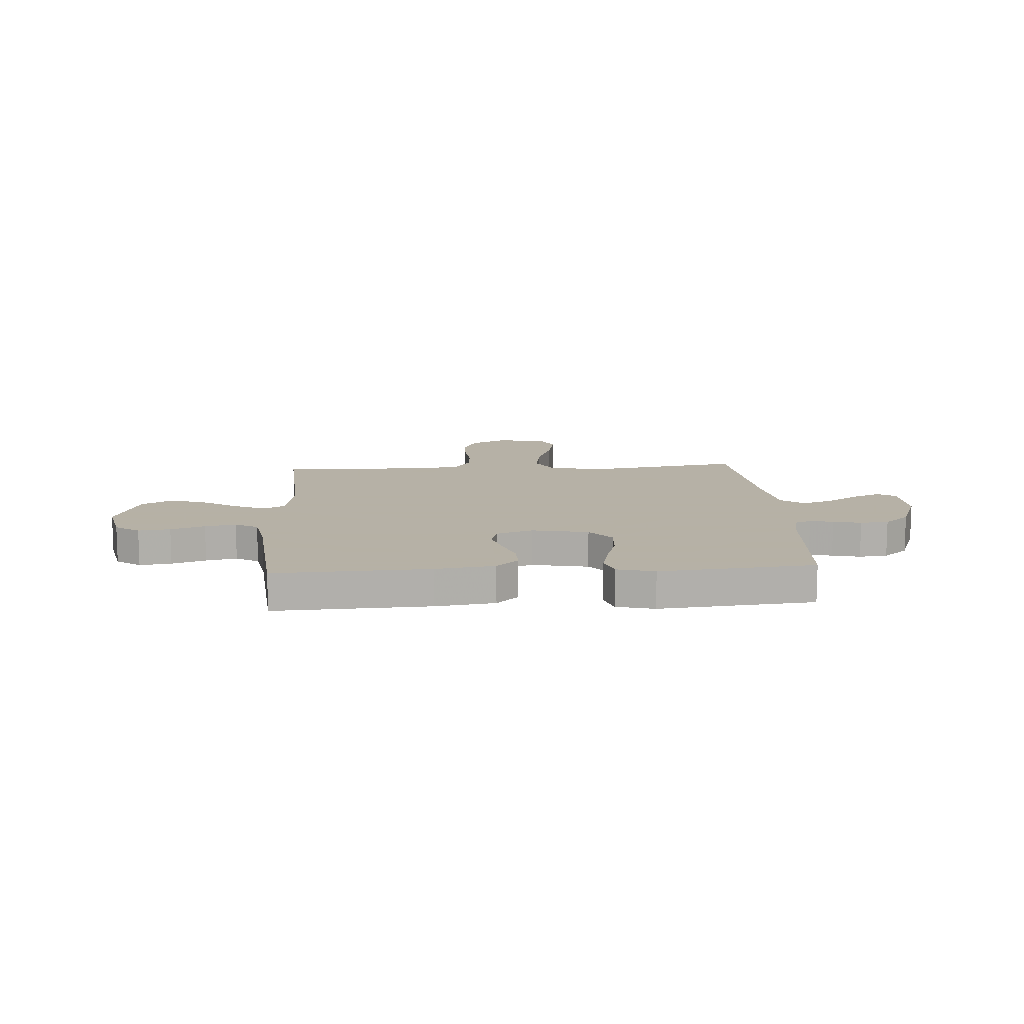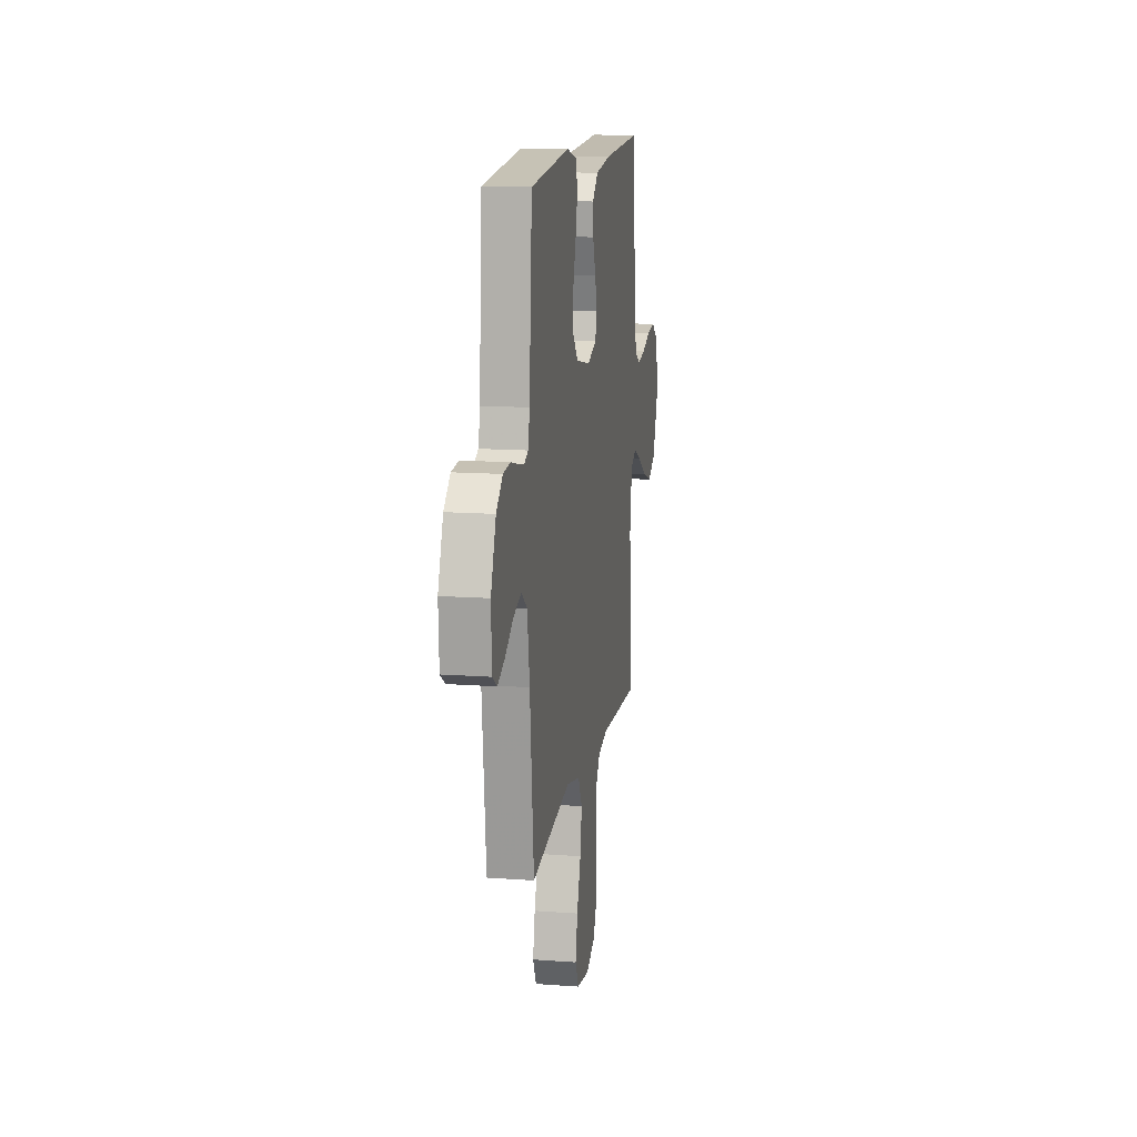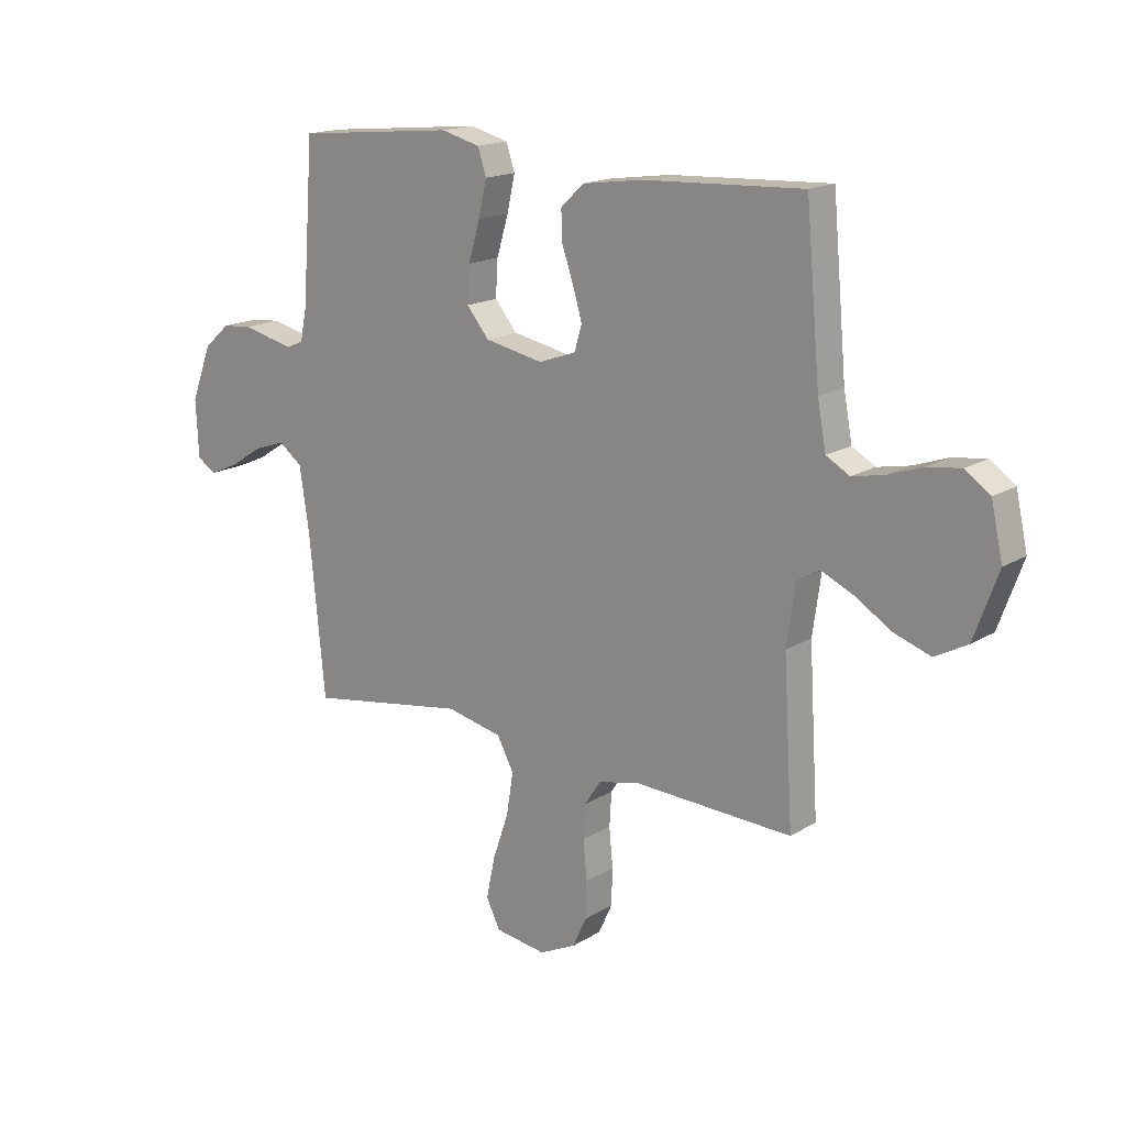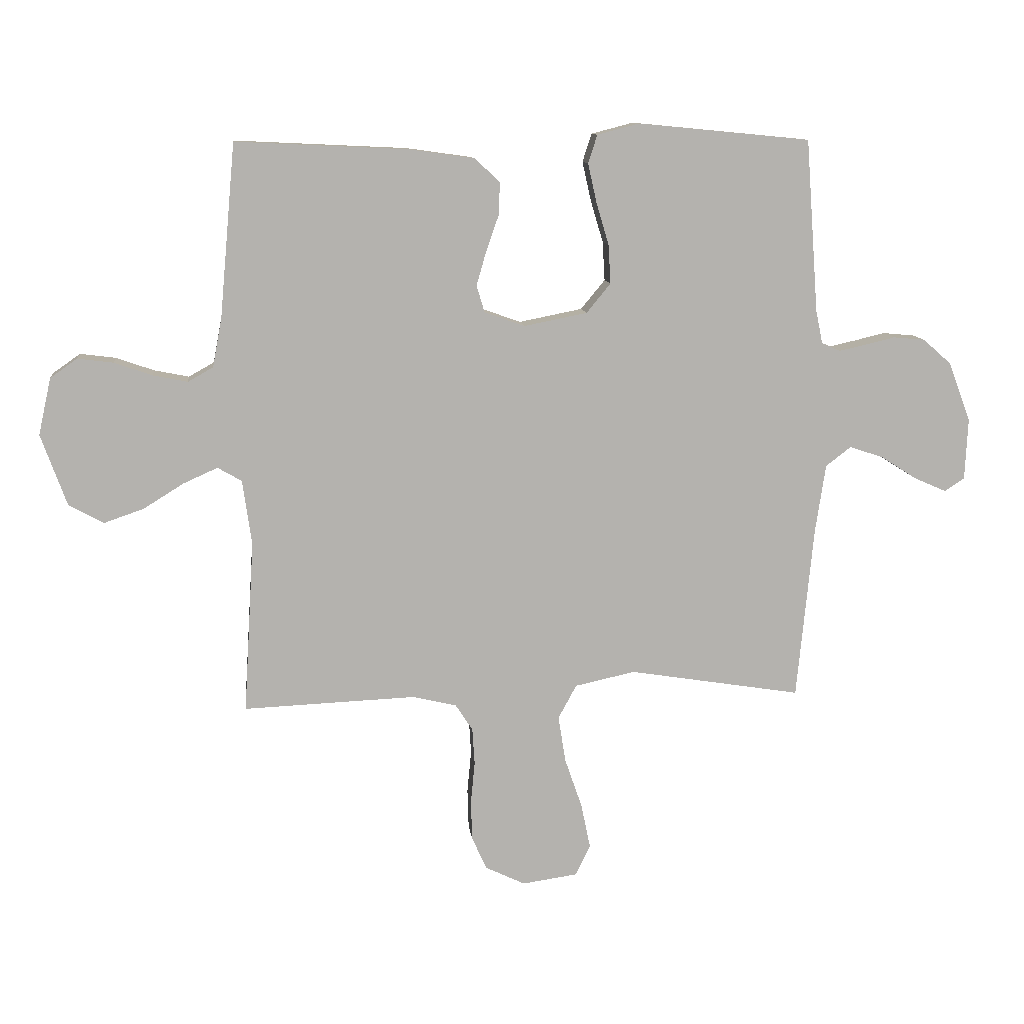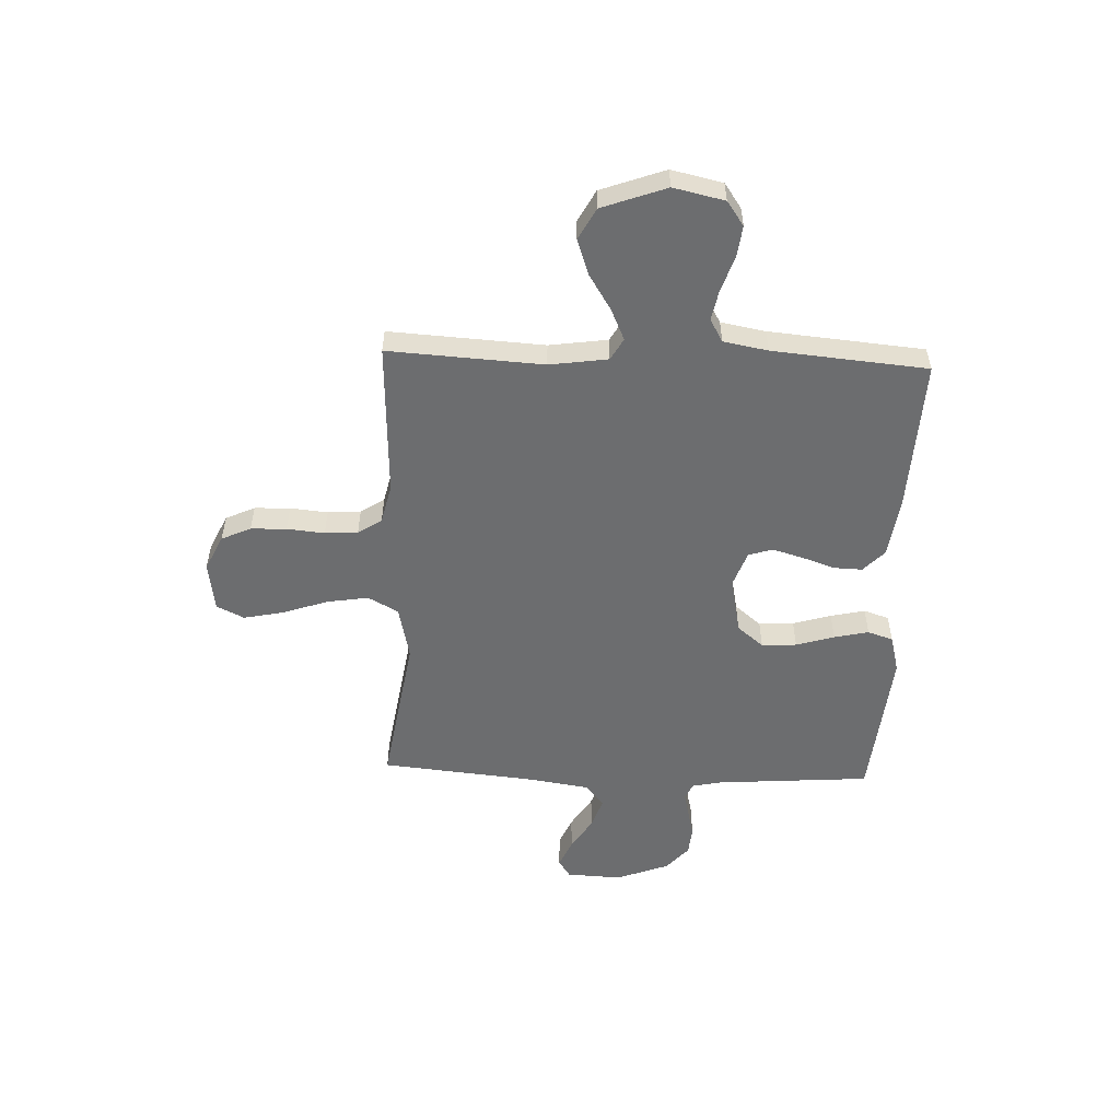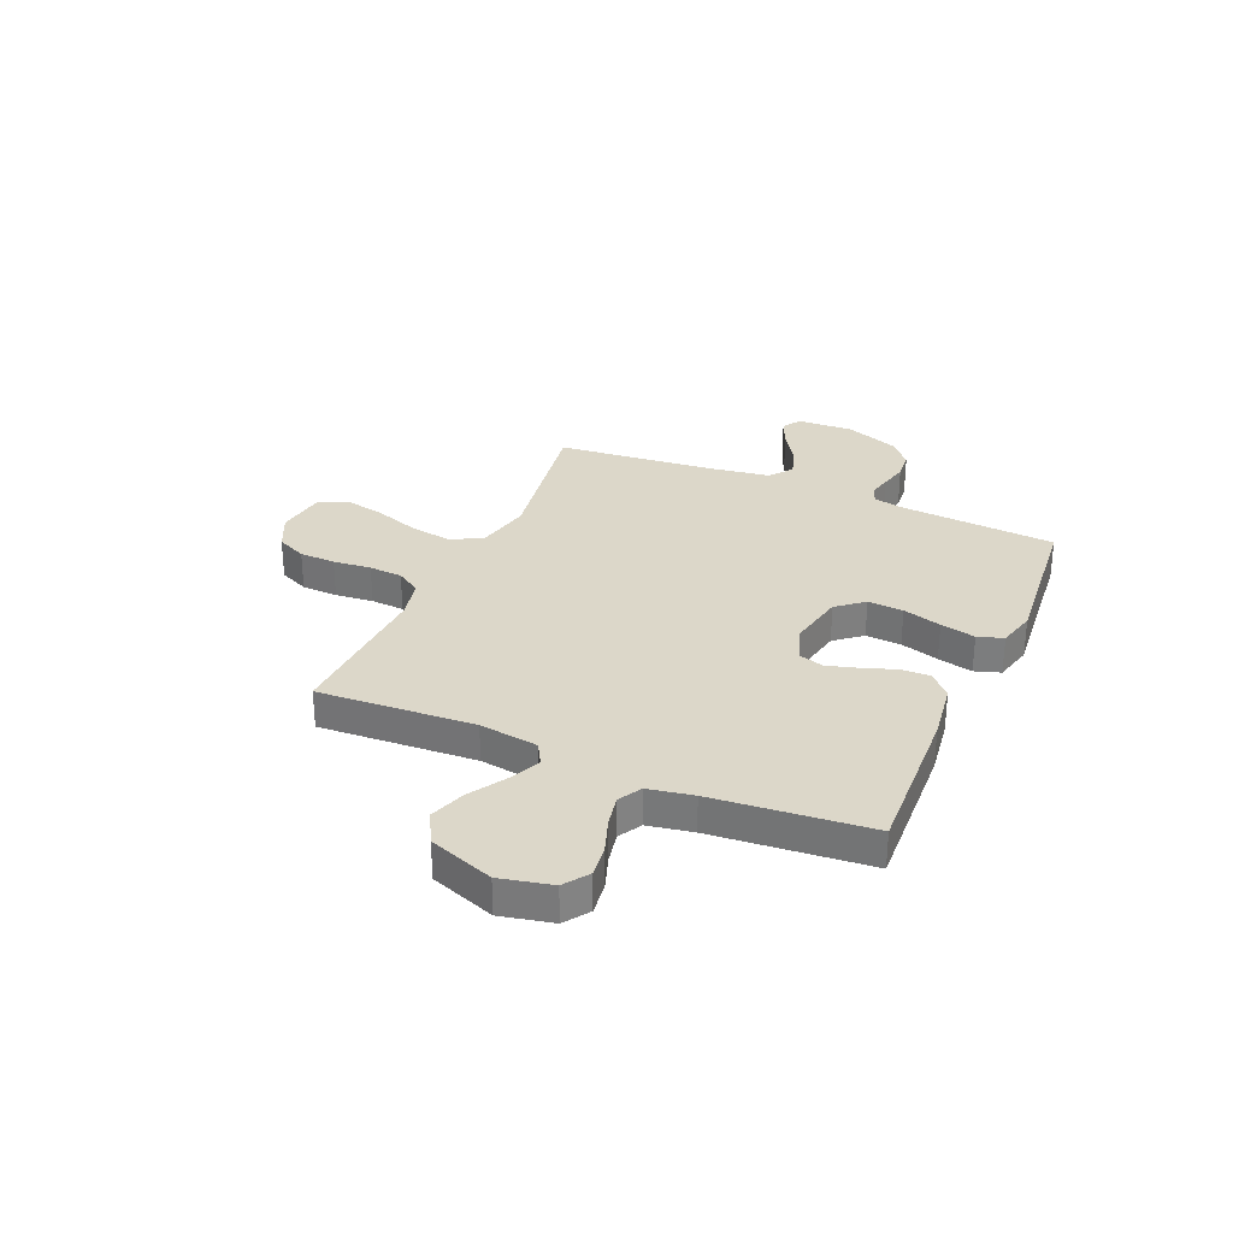
<metadata>
{"format":"obj","ext":"obj","renderer":"f3d","projection":"perspective","resolution":1024,"background":"white","views":[{"elev":12.1,"azim":-3.6,"up":"+Y"},{"elev":13.6,"azim":99.4,"up":"+Z"},{"elev":16.7,"azim":-140.8,"up":"+Z"},{"elev":10.7,"azim":-6.3,"up":"+Z"},{"elev":-53.9,"azim":-92.2,"up":"+Y"},{"elev":30.3,"azim":-66.5,"up":"+Y"}]}
</metadata>
<code>
v -0.5 0.07 -0.5
v -0.482 0.07 -0.2
v -0.498 0.07 -0.087
v -0.54 0.07 -0.063
v -0.6 0.07 -0.09
v -0.669 0.07 -0.133
v -0.738 0.07 -0.157
v -0.799 0.07 -0.124
v -0.844 0.07 0
v -0.822 0.07 0.099
v -0.775 0.07 0.132
v -0.713 0.07 0.124
v -0.647 0.07 0.101
v -0.587 0.07 0.089
v -0.543 0.07 0.114
v -0.527 0.07 0.2
v -0.5 0.07 0.5
v -0.2 0.07 0.486
v -0.086 0.07 0.47
v -0.043 0.07 0.429
v -0.045 0.07 0.373
v -0.067 0.07 0.31
v -0.084 0.07 0.251
v -0.07 0.07 0.204
v 0 0.07 0.179
v 0.11 0.07 0.201
v 0.152 0.07 0.252
v 0.148 0.07 0.32
v 0.126 0.07 0.394
v 0.111 0.07 0.461
v 0.127 0.07 0.51
v 0.2 0.07 0.529
v 0.5 0.07 0.5
v 0.522 0.07 0.2
v 0.534 0.07 0.142
v 0.566 0.07 0.128
v 0.611 0.07 0.138
v 0.665 0.07 0.151
v 0.72 0.07 0.146
v 0.769 0.07 0.103
v 0.808 0.07 0
v 0.803 0.07 -0.107
v 0.768 0.07 -0.13
v 0.713 0.07 -0.106
v 0.65 0.07 -0.066
v 0.591 0.07 -0.046
v 0.547 0.07 -0.08
v 0.529 0.07 -0.2
v 0.5 0.07 -0.5
v 0.2 0.07 -0.452
v 0.095 0.07 -0.475
v 0.063 0.07 -0.534
v 0.076 0.07 -0.615
v 0.106 0.07 -0.702
v 0.122 0.07 -0.78
v 0.096 0.07 -0.833
v 0 0.07 -0.847
v -0.069 0.07 -0.814
v -0.095 0.07 -0.757
v -0.097 0.07 -0.688
v -0.09 0.07 -0.615
v -0.094 0.07 -0.551
v -0.124 0.07 -0.505
v -0.2 0.07 -0.487
v -0.5 0 -0.5
v -0.482 0 -0.2
v -0.498 0 -0.087
v -0.54 0 -0.063
v -0.6 0 -0.09
v -0.669 0 -0.133
v -0.738 0 -0.157
v -0.799 0 -0.124
v -0.844 0 0
v -0.822 0 0.099
v -0.775 0 0.132
v -0.713 0 0.124
v -0.647 0 0.101
v -0.587 0 0.089
v -0.543 0 0.114
v -0.527 0 0.2
v -0.5 0 0.5
v -0.2 0 0.486
v -0.086 0 0.47
v -0.043 0 0.429
v -0.045 0 0.373
v -0.067 0 0.31
v -0.084 0 0.251
v -0.07 0 0.204
v 0 0 0.179
v 0.11 0 0.201
v 0.152 0 0.252
v 0.148 0 0.32
v 0.126 0 0.394
v 0.111 0 0.461
v 0.127 0 0.51
v 0.2 0 0.529
v 0.5 0 0.5
v 0.522 0 0.2
v 0.534 0 0.142
v 0.566 0 0.128
v 0.611 0 0.138
v 0.665 0 0.151
v 0.72 0 0.146
v 0.769 0 0.103
v 0.808 0 0
v 0.803 0 -0.107
v 0.768 0 -0.13
v 0.713 0 -0.106
v 0.65 0 -0.066
v 0.591 0 -0.046
v 0.547 0 -0.08
v 0.529 0 -0.2
v 0.5 0 -0.5
v 0.2 0 -0.452
v 0.095 0 -0.475
v 0.063 0 -0.534
v 0.076 0 -0.615
v 0.106 0 -0.702
v 0.122 0 -0.78
v 0.096 0 -0.833
v 0 0 -0.847
v -0.069 0 -0.814
v -0.095 0 -0.757
v -0.097 0 -0.688
v -0.09 0 -0.615
v -0.094 0 -0.551
v -0.124 0 -0.505
v -0.2 0 -0.487
f 58 59 60 61
f 58 61 62
f 57 58 62
f 56 57 62
f 53 54 55 56
f 52 53 56 62
f 51 52 62 63
f 48 49 50
f 47 48 50 51
f 42 43 44 45
f 42 45 46
f 41 42 46
f 40 41 46
f 37 38 39 40
f 36 37 40 46
f 35 36 46 47
f 31 32 33 34
f 28 29 30 31
f 28 31 34 35
f 19 20 21 22
f 19 22 23
f 16 17 18 19
f 15 16 19 23
f 14 15 23 24
f 10 11 12 13
f 10 13 14
f 9 10 14
f 5 6 7 8
f 4 5 8 9
f 64 1 2
f 64 2 3
f 63 64 3
f 51 63 3
f 47 51 3
f 27 28 35 47
f 26 27 47
f 25 26 47 3
f 24 25 3 4
f 4 9 14 24
f 125 124 123 122
f 126 125 122
f 126 122 121
f 126 121 120
f 120 119 118 117
f 126 120 117 116
f 127 126 116 115
f 114 113 112
f 115 114 112 111
f 109 108 107 106
f 110 109 106
f 110 106 105
f 110 105 104
f 104 103 102 101
f 110 104 101 100
f 111 110 100 99
f 98 97 96 95
f 95 94 93 92
f 99 98 95 92
f 86 85 84 83
f 87 86 83
f 83 82 81 80
f 87 83 80 79
f 88 87 79 78
f 77 76 75 74
f 78 77 74
f 78 74 73
f 72 71 70 69
f 73 72 69 68
f 66 65 128
f 67 66 128
f 67 128 127
f 67 127 115
f 67 115 111
f 111 99 92 91
f 111 91 90
f 67 111 90 89
f 68 67 89 88
f 88 78 73 68
f 1 65 66 2
f 2 66 67 3
f 3 67 68 4
f 4 68 69 5
f 5 69 70 6
f 6 70 71 7
f 7 71 72 8
f 8 72 73 9
f 9 73 74 10
f 10 74 75 11
f 11 75 76 12
f 12 76 77 13
f 13 77 78 14
f 14 78 79 15
f 15 79 80 16
f 16 80 81 17
f 17 81 82 18
f 18 82 83 19
f 19 83 84 20
f 20 84 85 21
f 21 85 86 22
f 22 86 87 23
f 23 87 88 24
f 24 88 89 25
f 25 89 90 26
f 26 90 91 27
f 27 91 92 28
f 28 92 93 29
f 29 93 94 30
f 30 94 95 31
f 31 95 96 32
f 32 96 97 33
f 33 97 98 34
f 34 98 99 35
f 35 99 100 36
f 36 100 101 37
f 37 101 102 38
f 38 102 103 39
f 39 103 104 40
f 40 104 105 41
f 41 105 106 42
f 42 106 107 43
f 43 107 108 44
f 44 108 109 45
f 45 109 110 46
f 46 110 111 47
f 47 111 112 48
f 48 112 113 49
f 49 113 114 50
f 50 114 115 51
f 51 115 116 52
f 52 116 117 53
f 53 117 118 54
f 54 118 119 55
f 55 119 120 56
f 56 120 121 57
f 57 121 122 58
f 58 122 123 59
f 59 123 124 60
f 60 124 125 61
f 61 125 126 62
f 62 126 127 63
f 63 127 128 64
f 64 128 65 1

</code>
